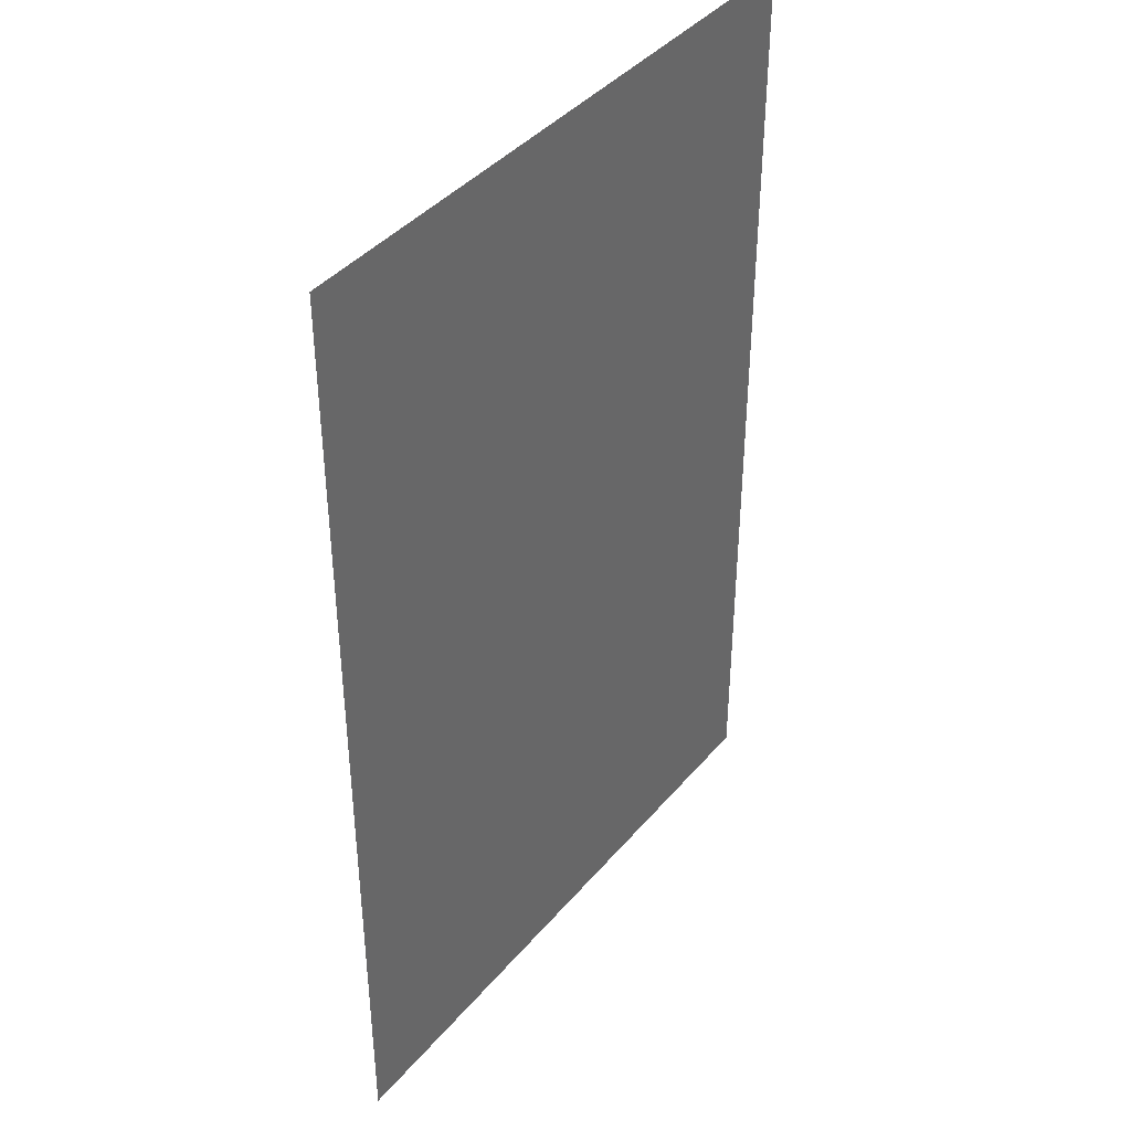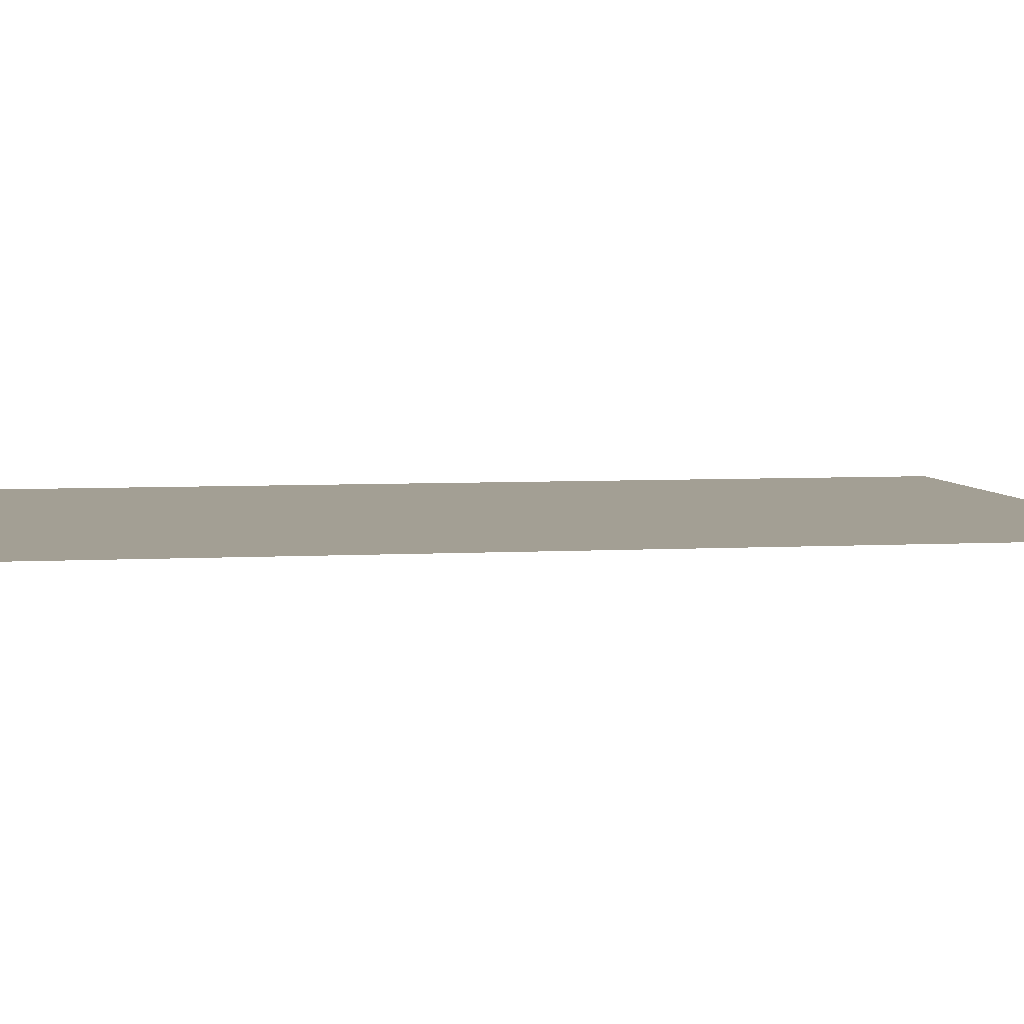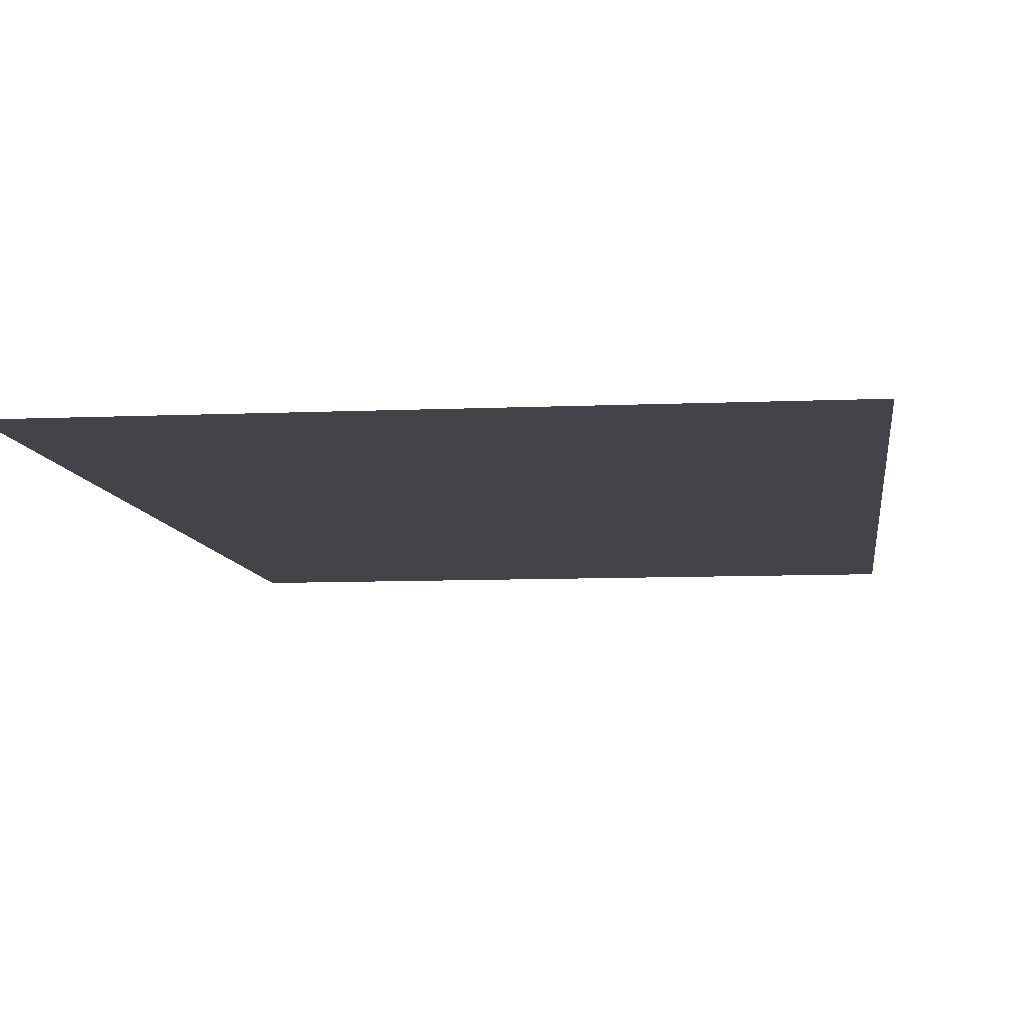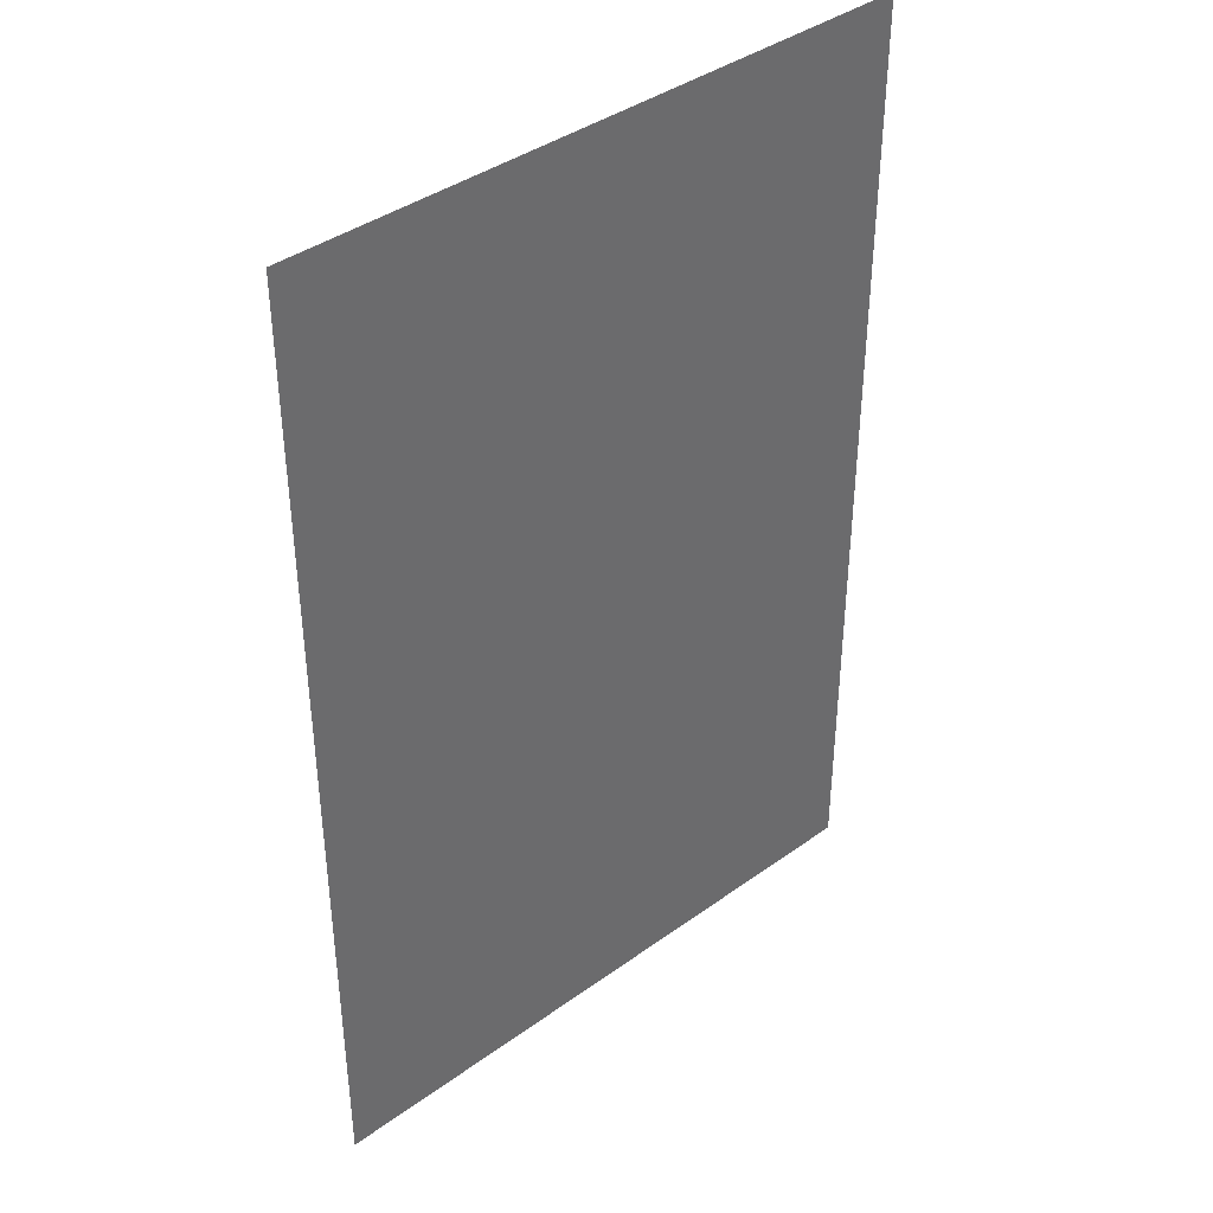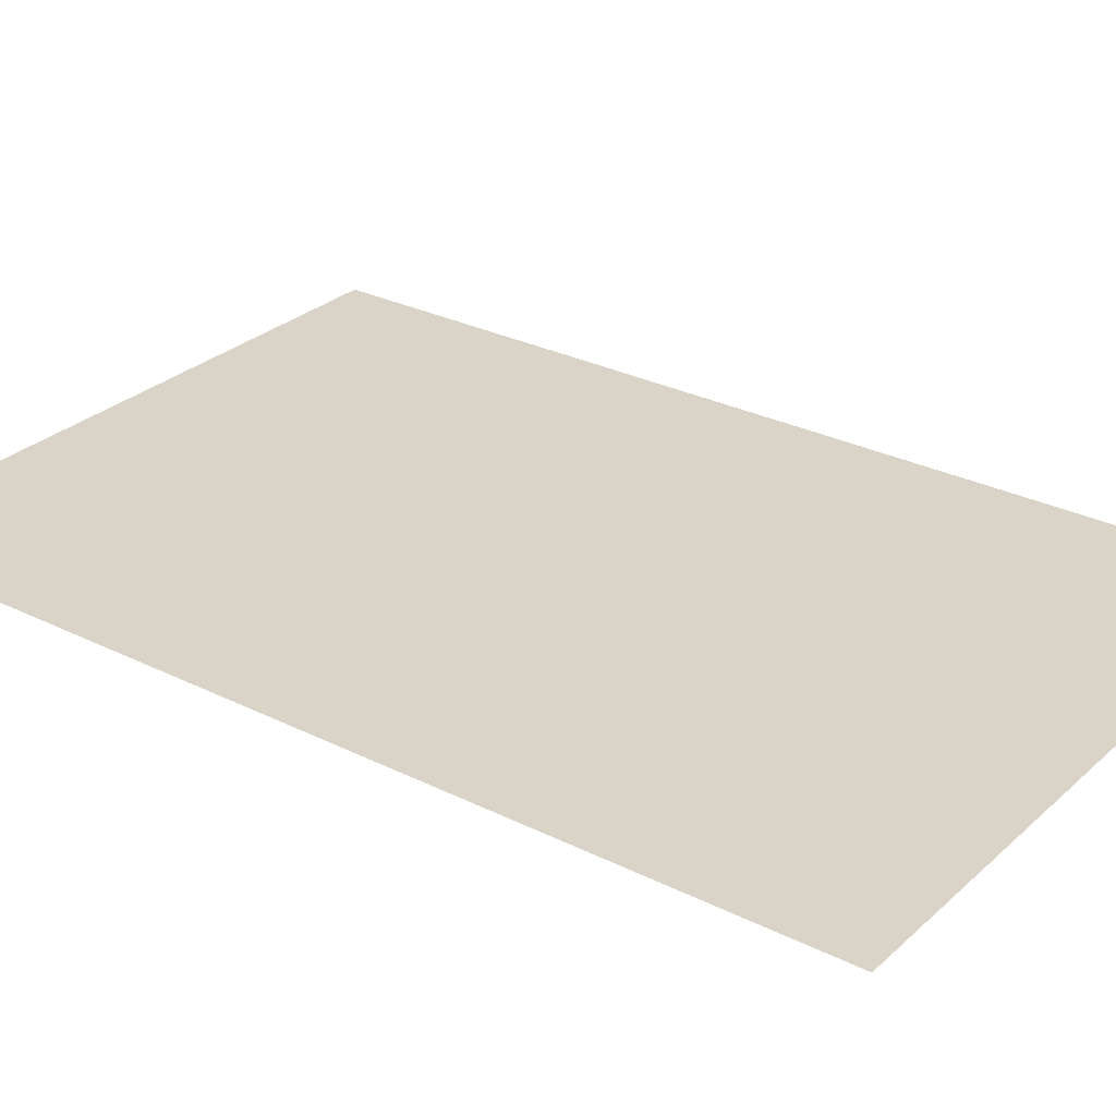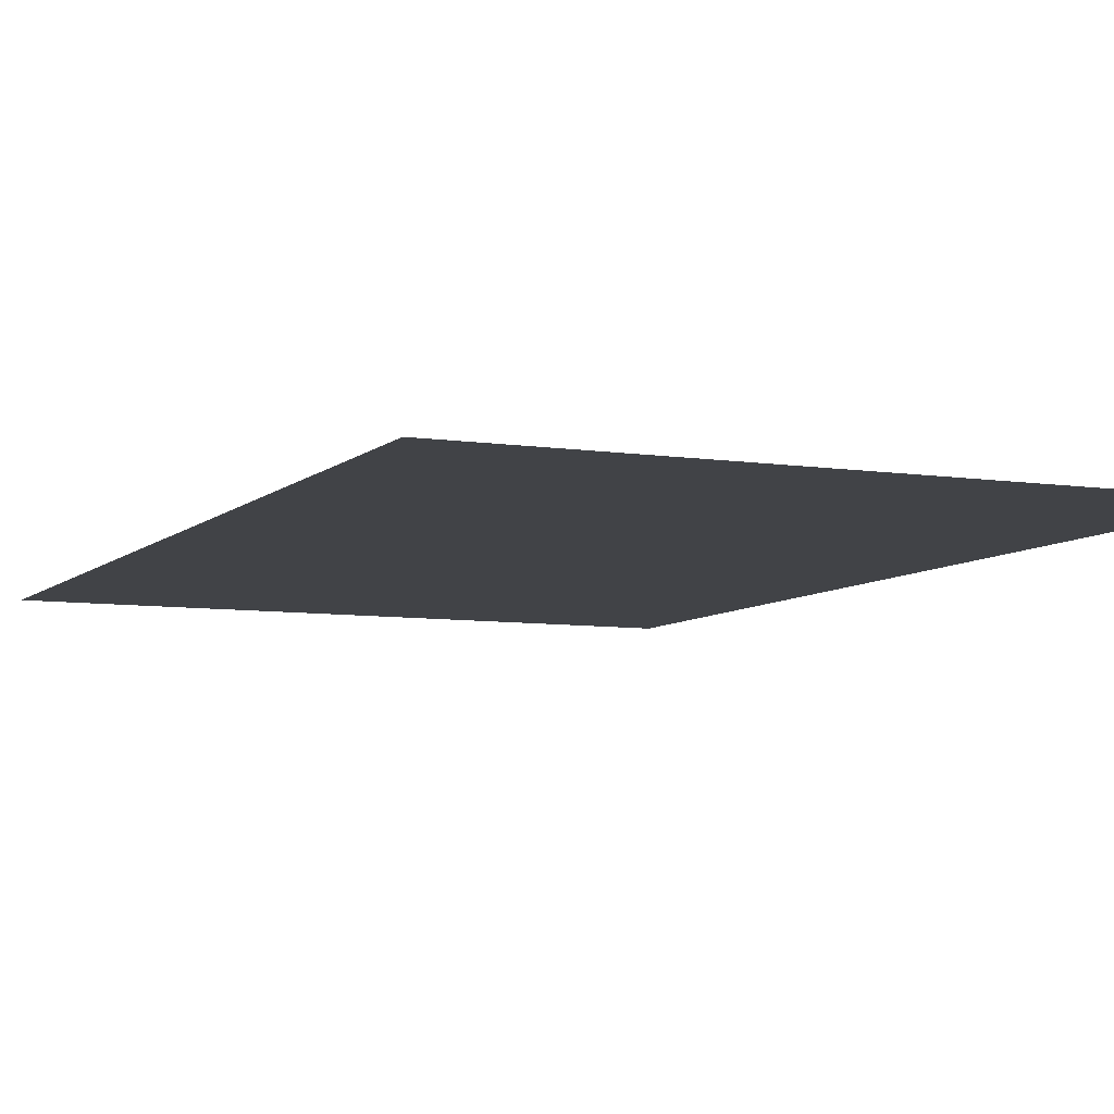
<metadata>
{"format":"obj","ext":"obj","renderer":"f3d","projection":"perspective","resolution":1024,"background":"white","views":[{"elev":40.7,"azim":126.1,"up":"+Z"},{"elev":5.3,"azim":-100.0,"up":"+Y"},{"elev":-8.4,"azim":-173.0,"up":"+Y"},{"elev":39.9,"azim":-41.7,"up":"+Z"},{"elev":28.5,"azim":-53.1,"up":"+Y"},{"elev":-7.2,"azim":-24.1,"up":"+Y"}]}
</metadata>
<code>
o Decal_8_Plane.007
v -0.4169 0 0.6363
v -0.4169 0 -0.6363
v 0.4169 0 0.6363
v 0.4169 0 -0.6363
f 4 2 1 3

</code>
